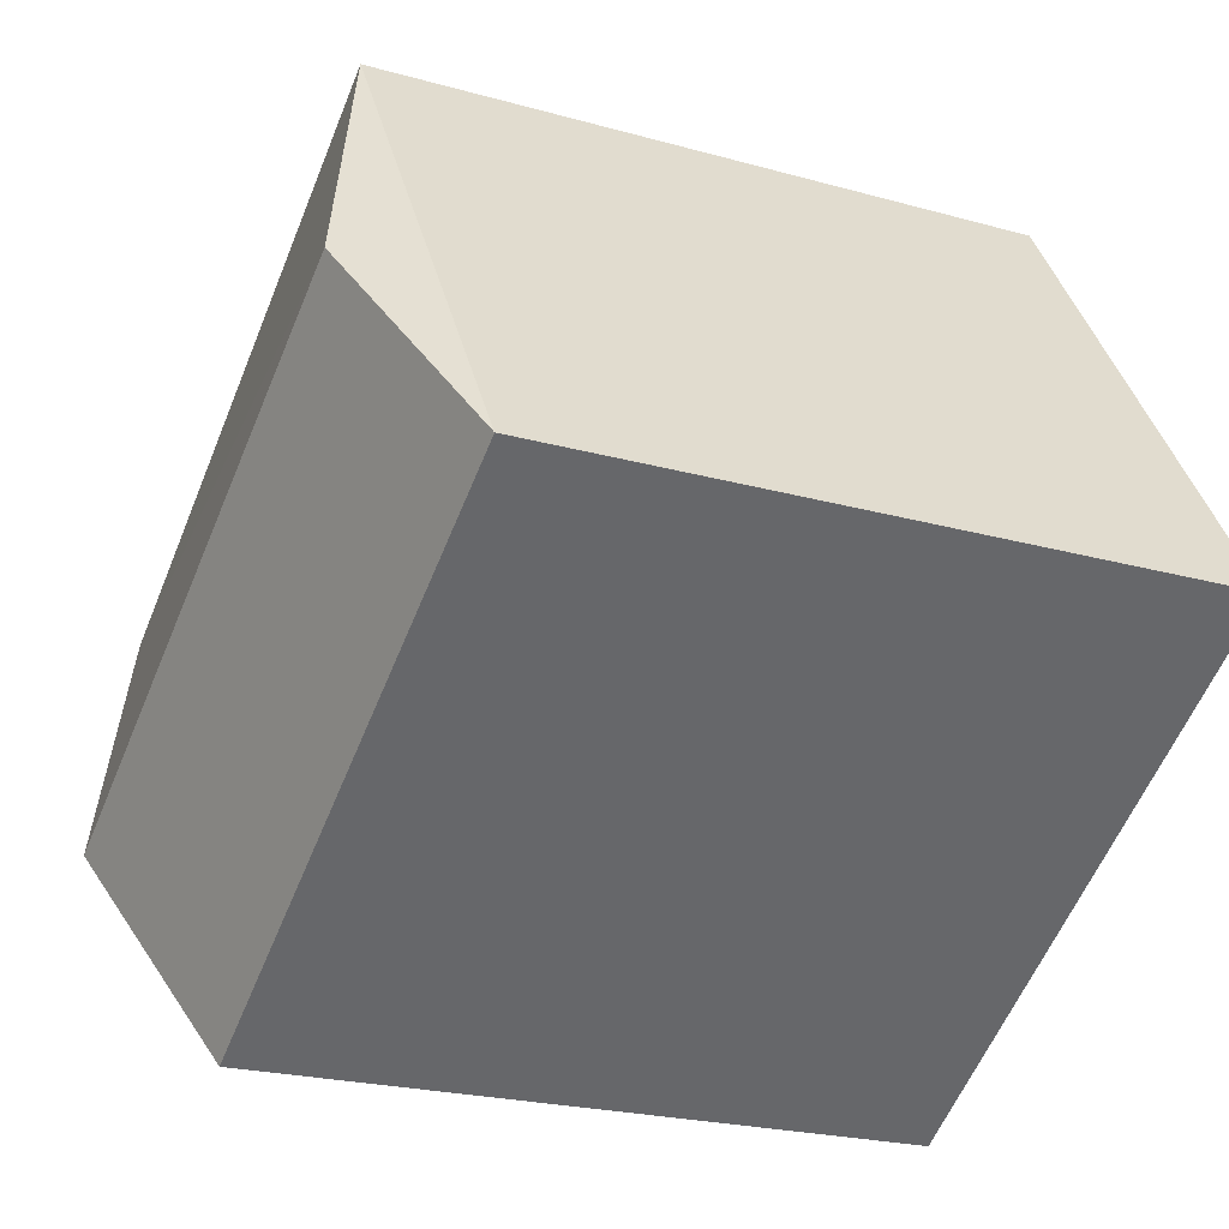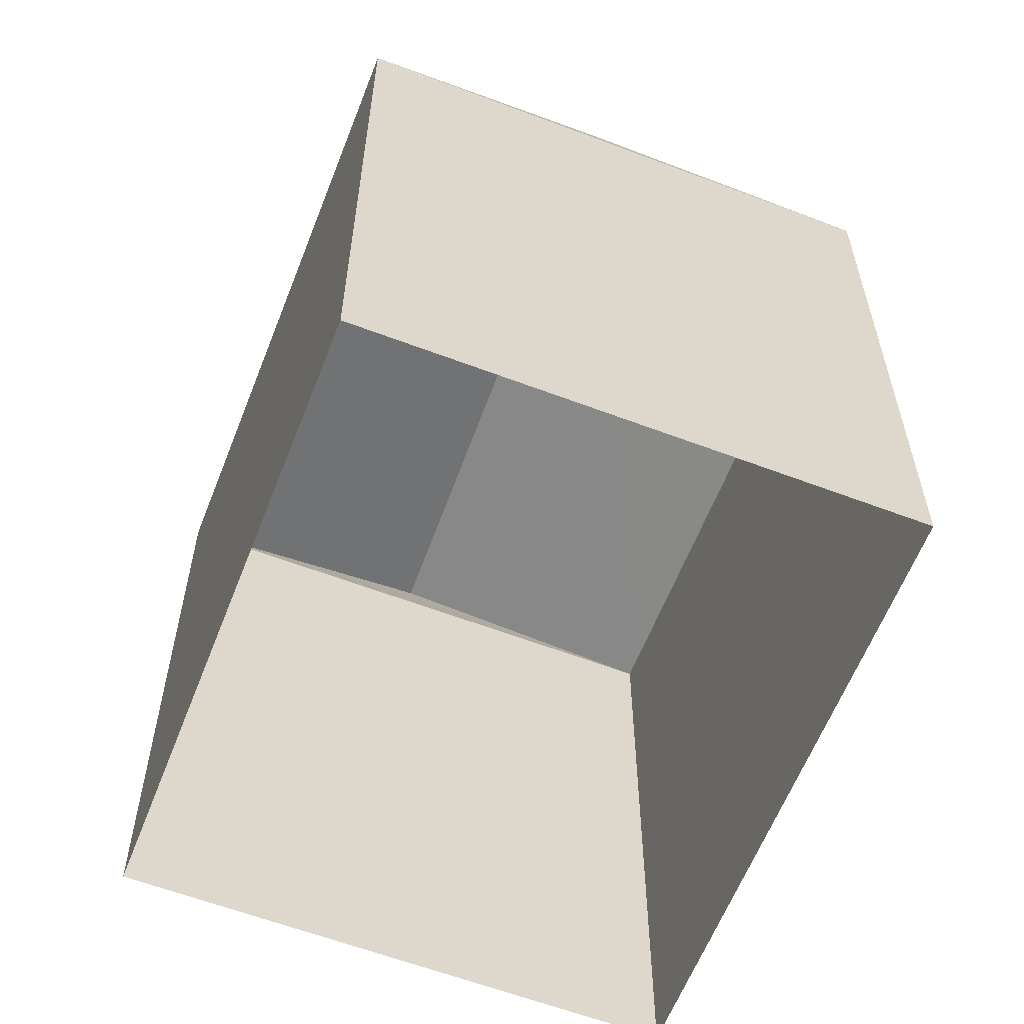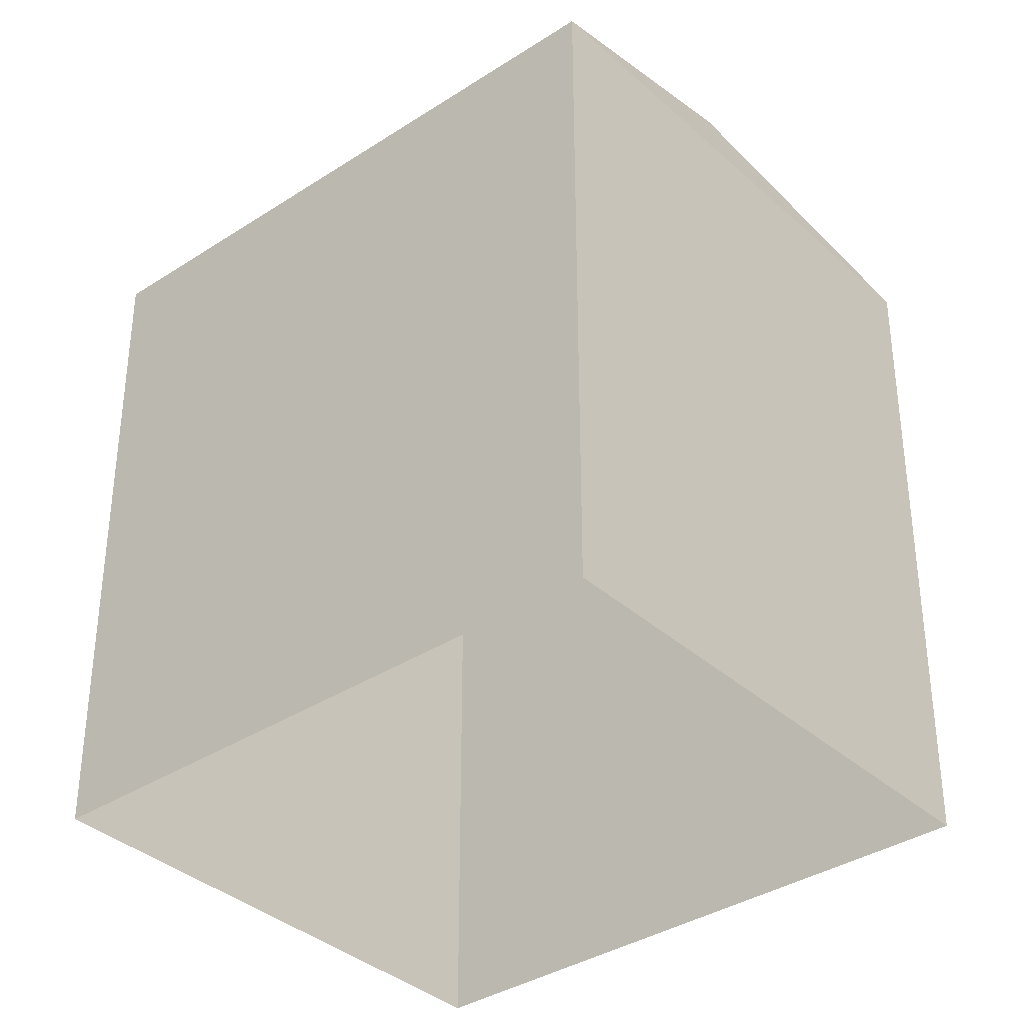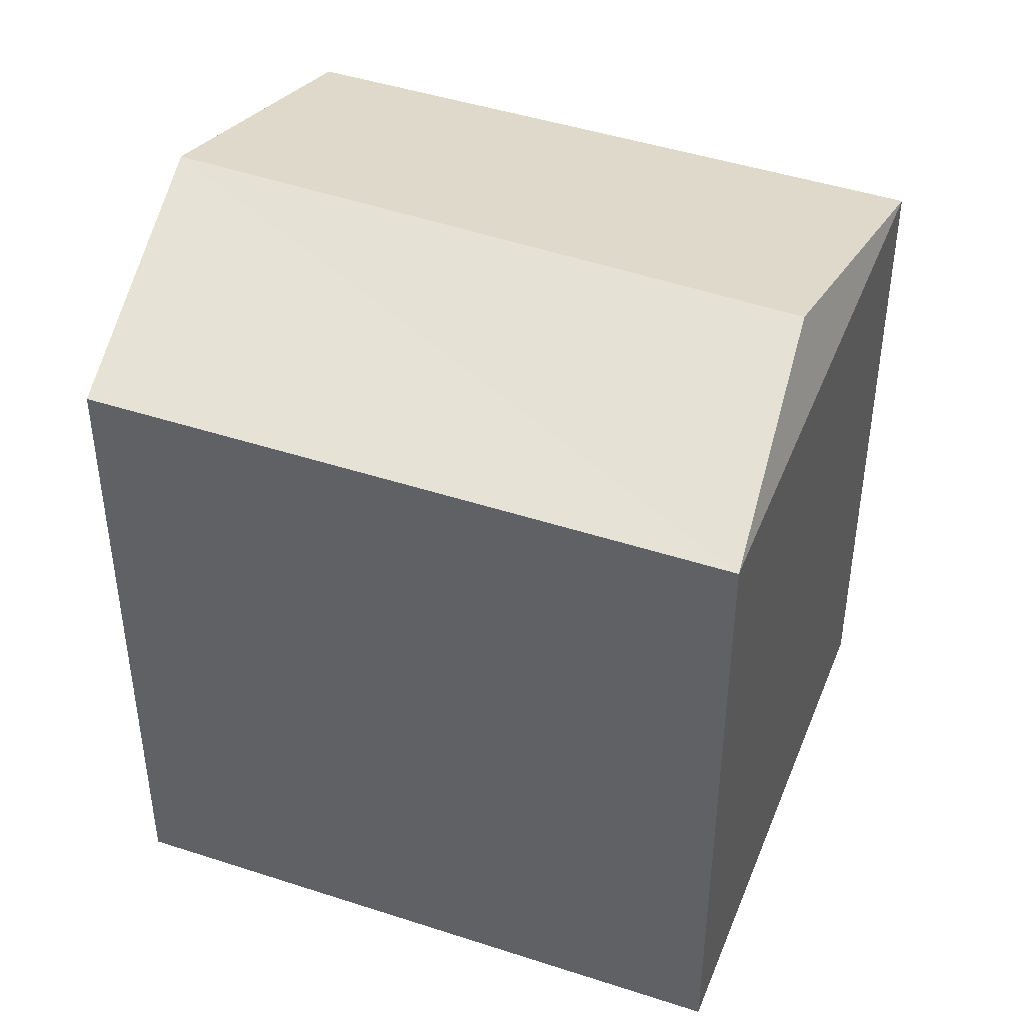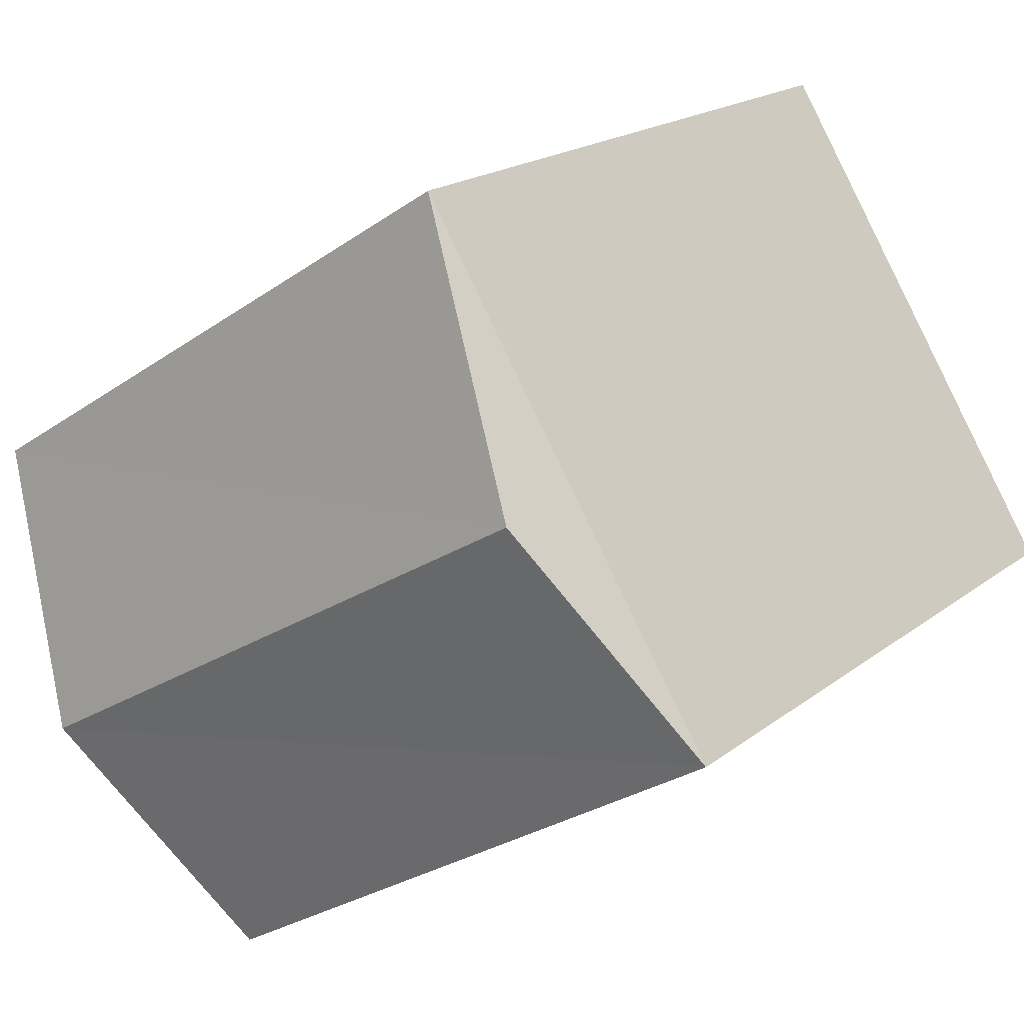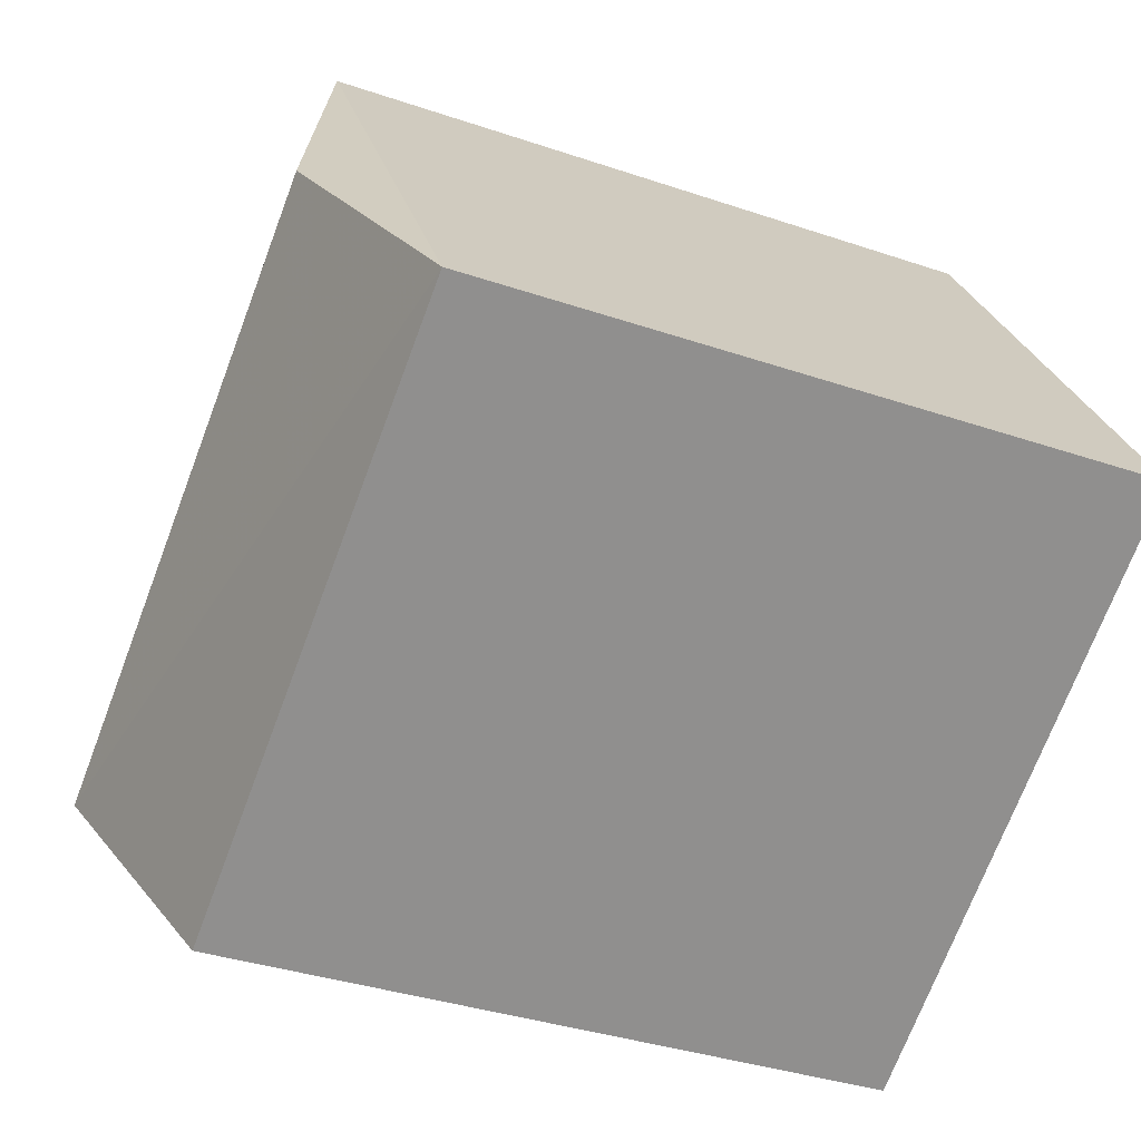
<metadata>
{"format":"obj","ext":"obj","renderer":"f3d","projection":"perspective","resolution":1024,"background":"white","views":[{"elev":-22.3,"azim":64.0,"up":"+Y"},{"elev":-60.7,"azim":100.9,"up":"+Z"},{"elev":-36.1,"azim":72.6,"up":"+Z"},{"elev":45.0,"azim":52.9,"up":"+Z"},{"elev":19.1,"azim":35.2,"up":"+Y"},{"elev":-35.4,"azim":65.7,"up":"+Y"}]}
</metadata>
<code>
v -1.307e+04 -3.496e+04 47.95
v -1.307e+04 -3.496e+04 41.15
v -1.307e+04 -3.497e+04 41.15
v -1.307e+04 -3.497e+04 47.95
v -1.306e+04 -3.496e+04 47.95
v -1.306e+04 -3.496e+04 41.14
v -1.306e+04 -3.496e+04 41.14
v -1.306e+04 -3.496e+04 47.95
v -1.307e+04 -3.496e+04 48.71
v -1.306e+04 -3.496e+04 48.71
f 2 7 3
f 2 6 7
f 1 2 3
f 4 1 3
f 5 6 2
f 1 5 2
f 5 7 6
f 5 8 7
f 8 3 7
f 8 4 3
f 8 9 4
f 10 9 8
f 9 10 1
f 1 10 5
f 10 8 5
f 9 1 4

</code>
